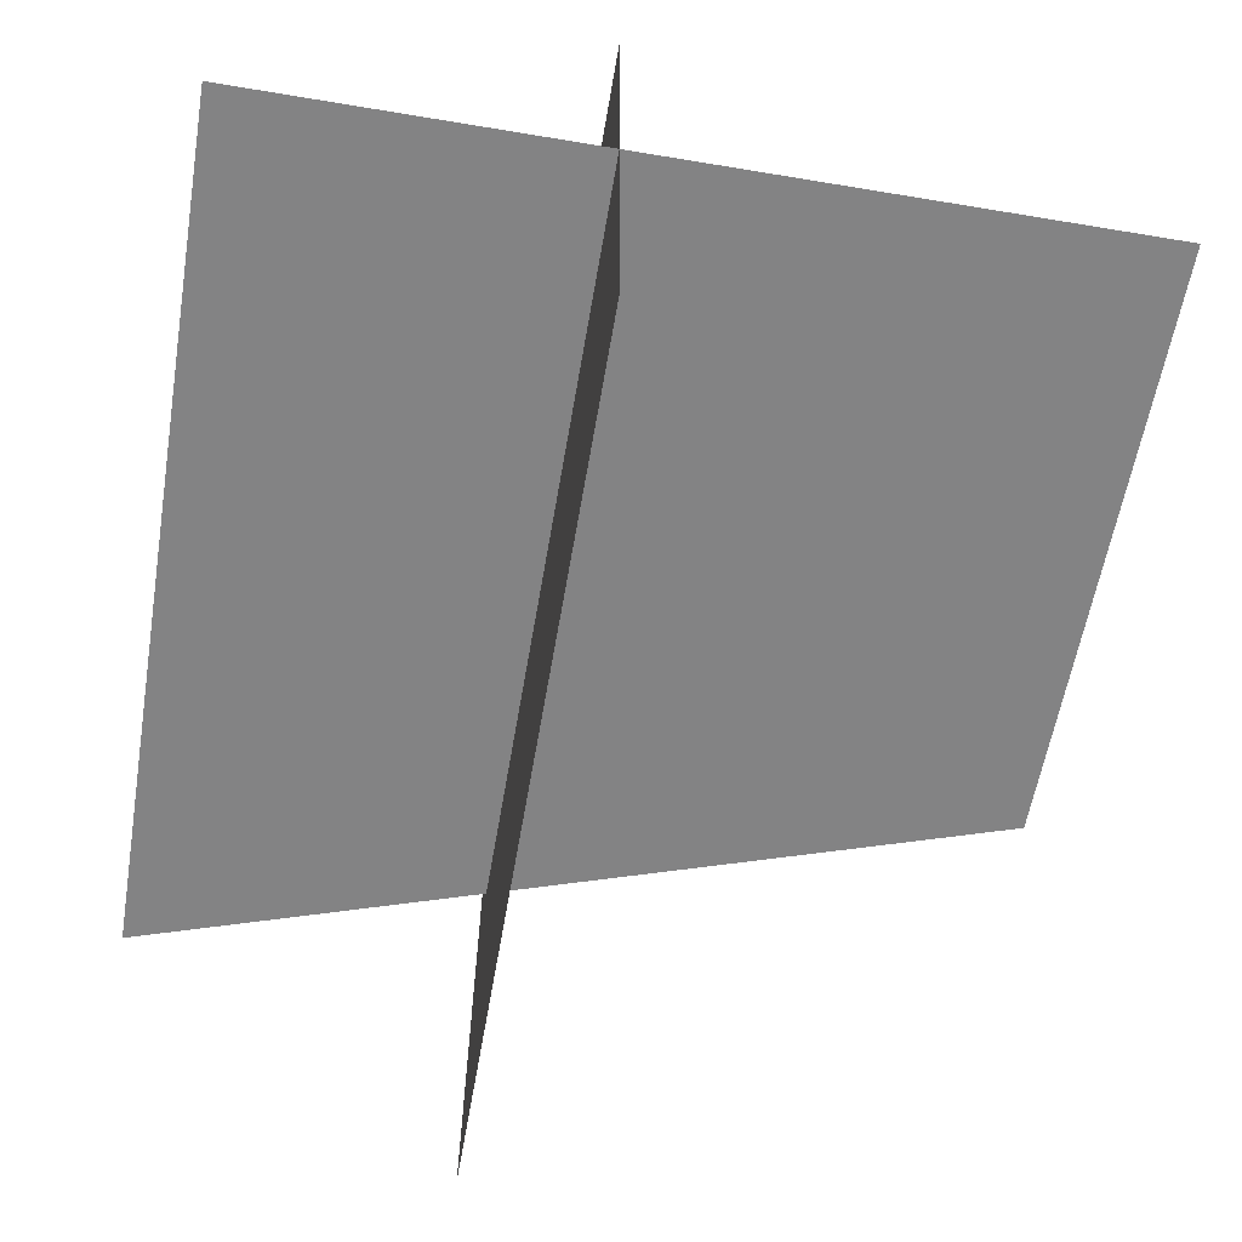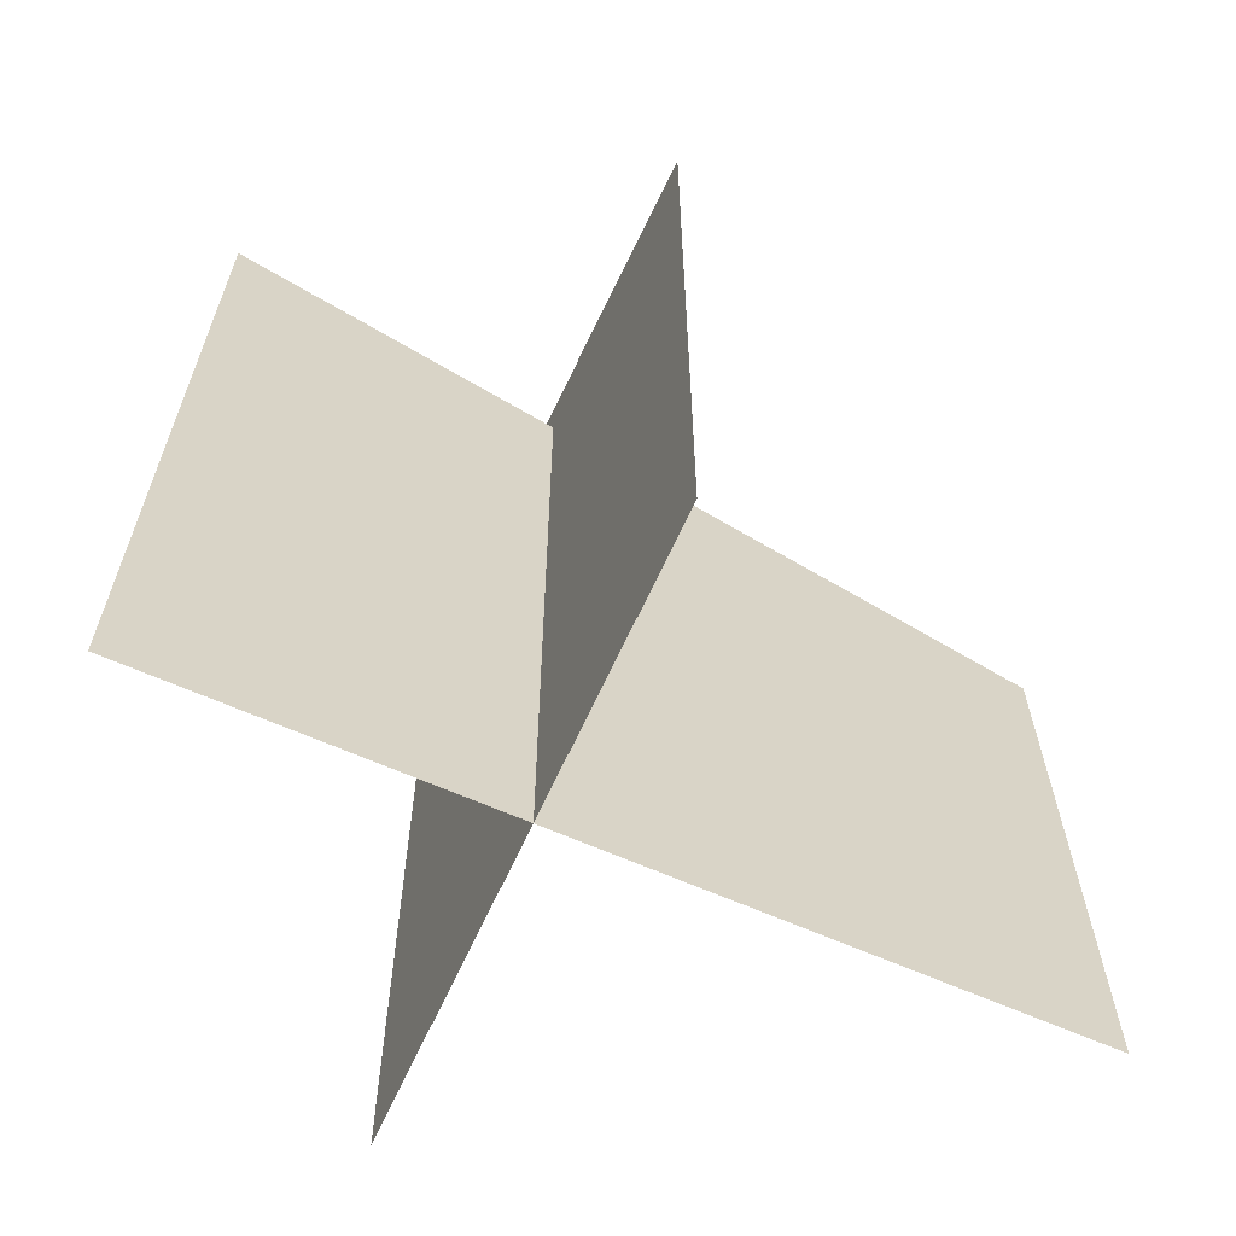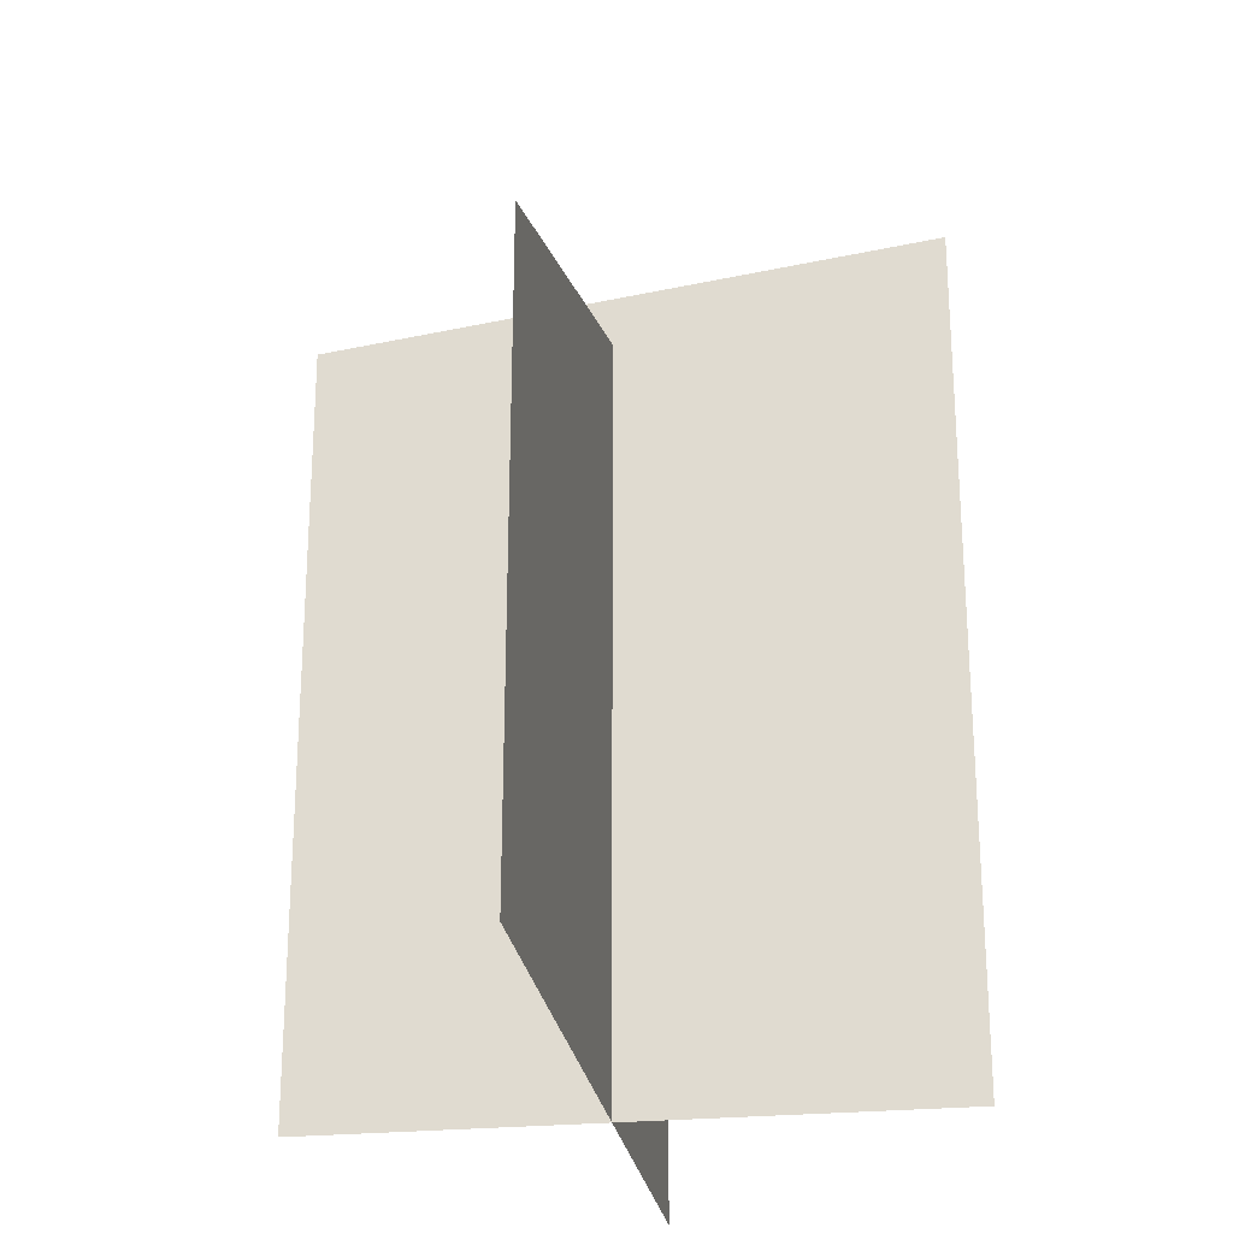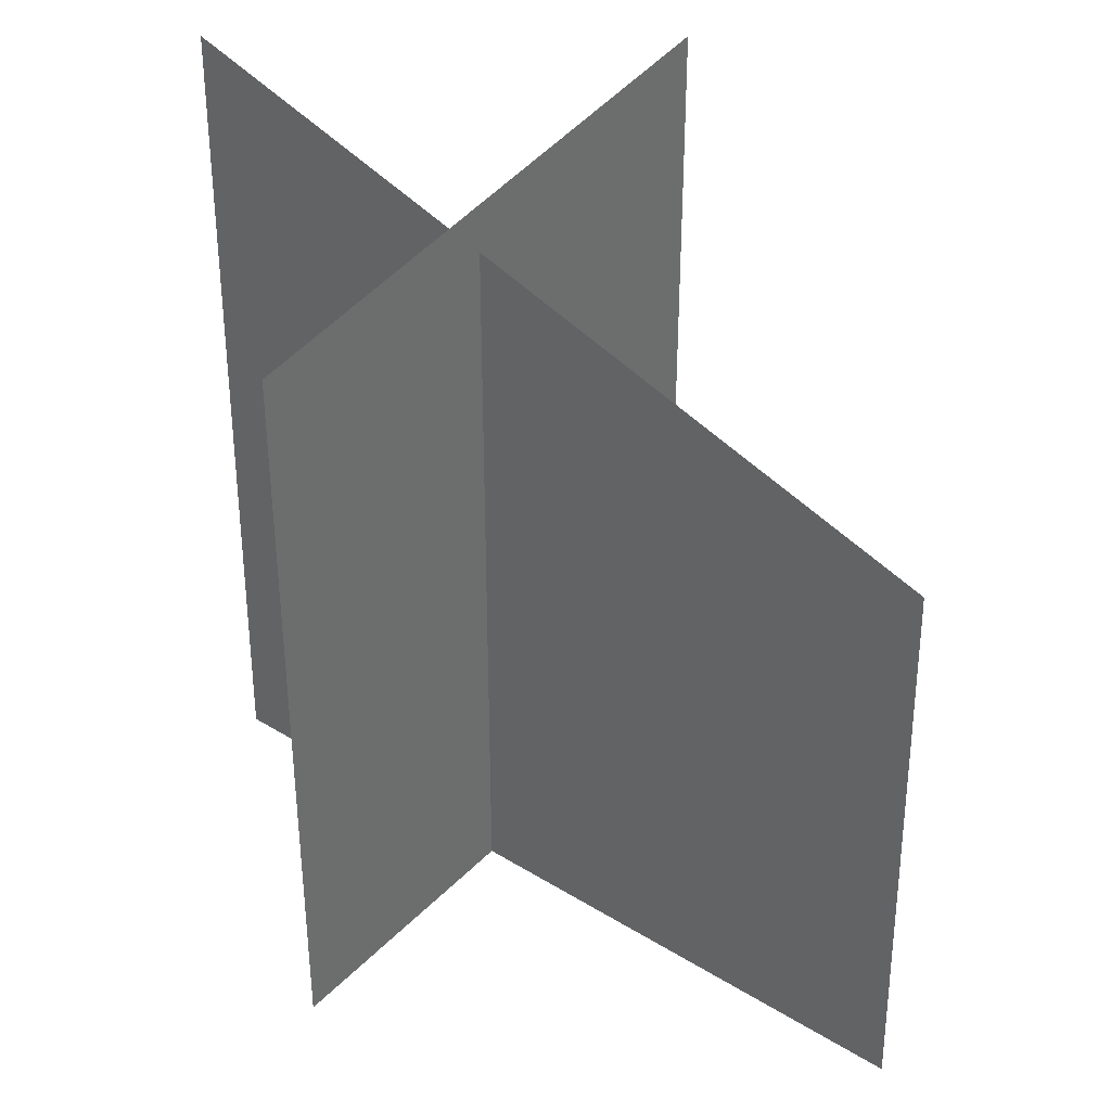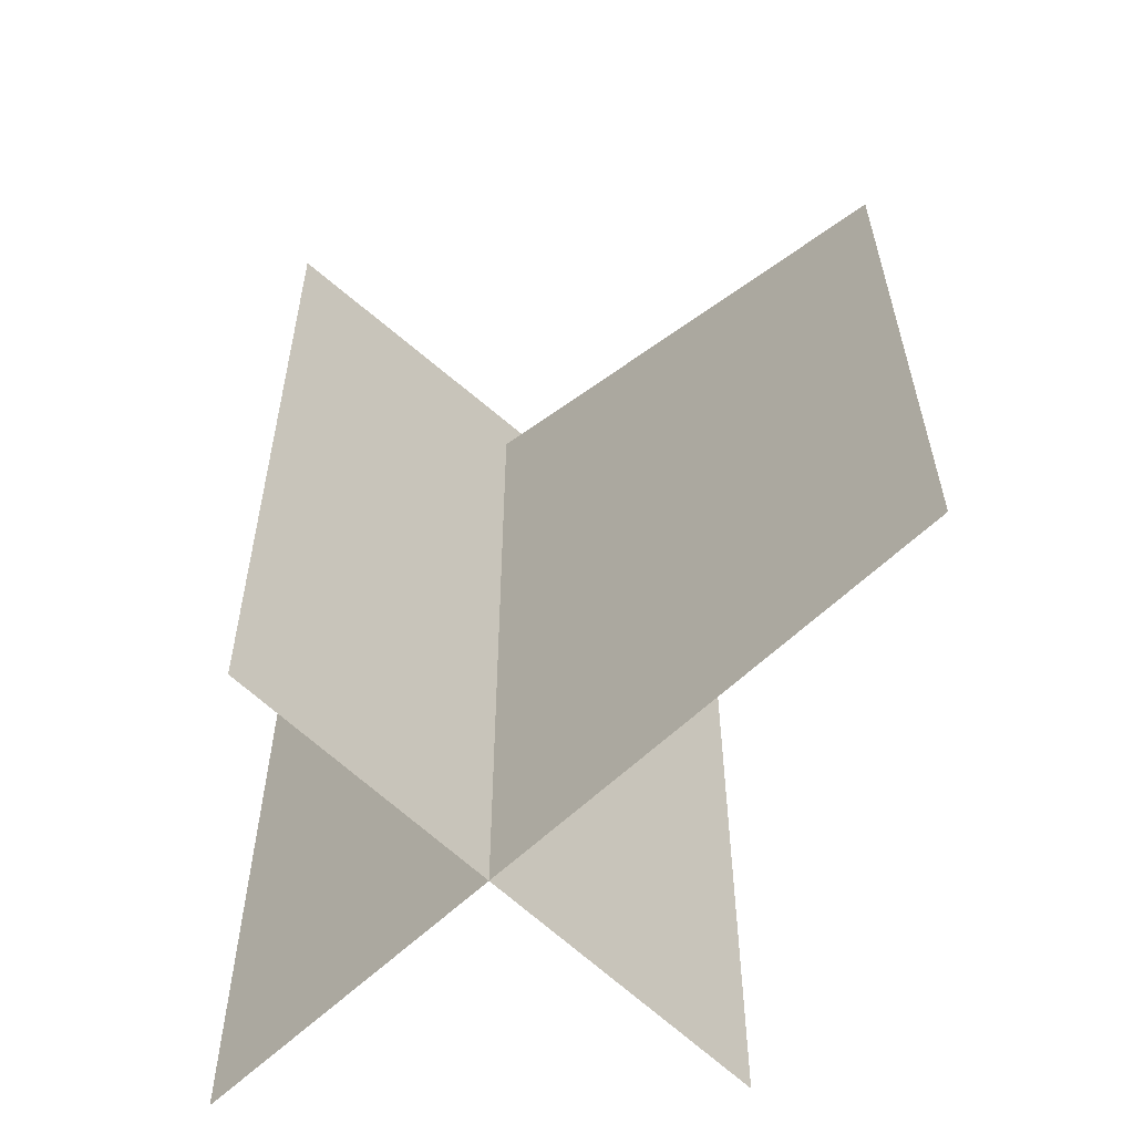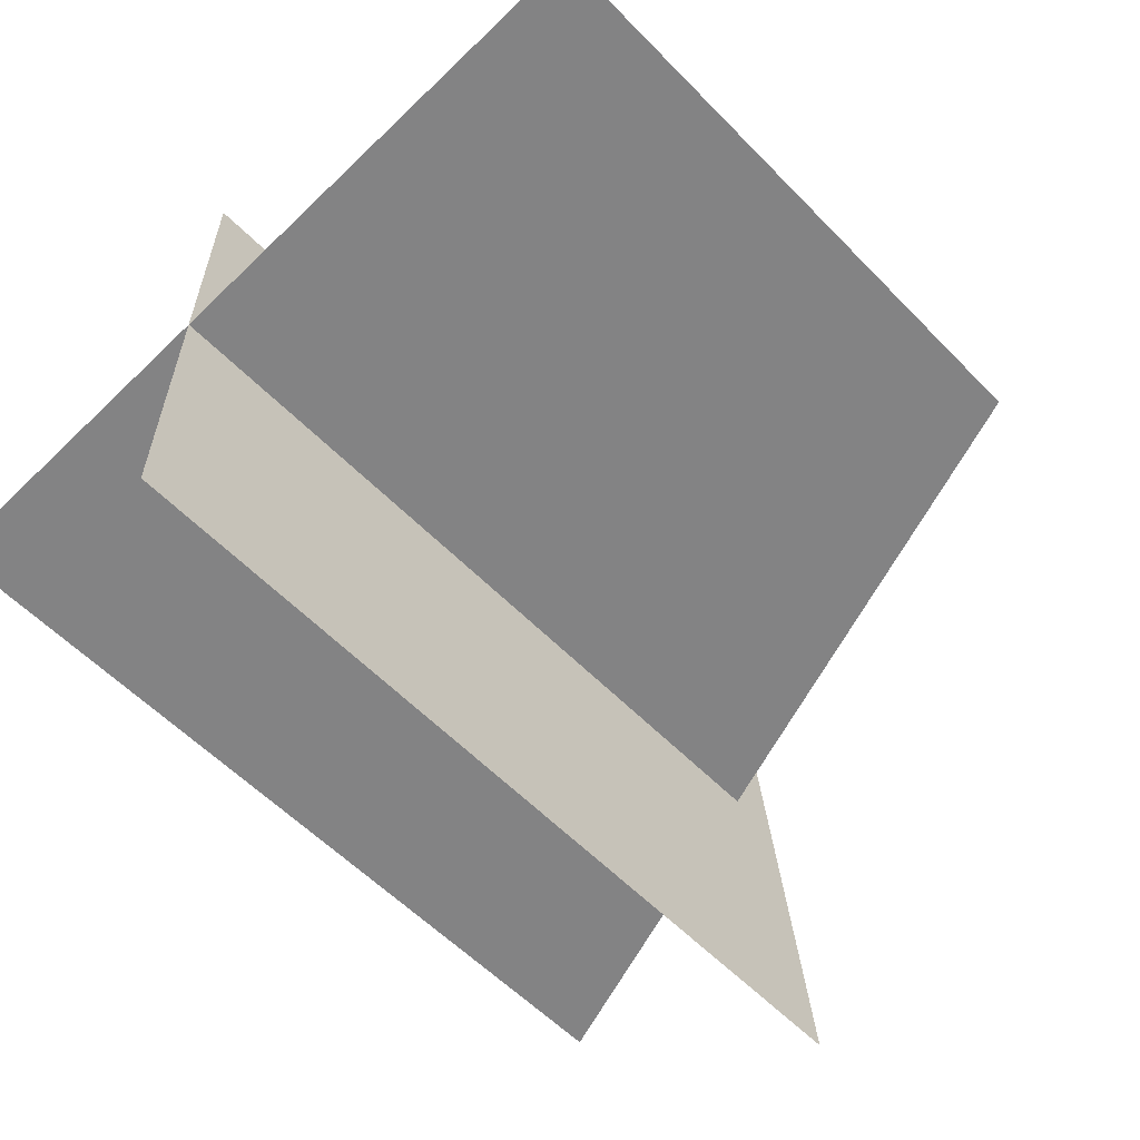
<metadata>
{"format":"obj","ext":"obj","renderer":"f3d","projection":"perspective","resolution":1024,"background":"white","views":[{"elev":-61.2,"azim":-9.7,"up":"+Z"},{"elev":-63.7,"azim":-24.2,"up":"+Y"},{"elev":-25.7,"azim":98.8,"up":"+Y"},{"elev":38.1,"azim":38.1,"up":"+Y"},{"elev":-59.0,"azim":44.8,"up":"+Y"},{"elev":-61.1,"azim":44.7,"up":"+Z"}]}
</metadata>
<code>
o dungra04
v -0.3038 0.7566 -0.004918
v -0.3124 -0.01087 -0.004918
v 0.4292 0.5181 -0.004918
v -0.004097 -0.01087 -0.2869
v -0.004097 0.7374 -0.2869
v -0.004097 -0.01087 0.2496
v -0.004097 0.672 0.2496
v 0.4378 -0.01087 -0.004918
g Geoset0
f 1 2 3
f 4 5 6
f 7 6 5
f 8 3 2

</code>
